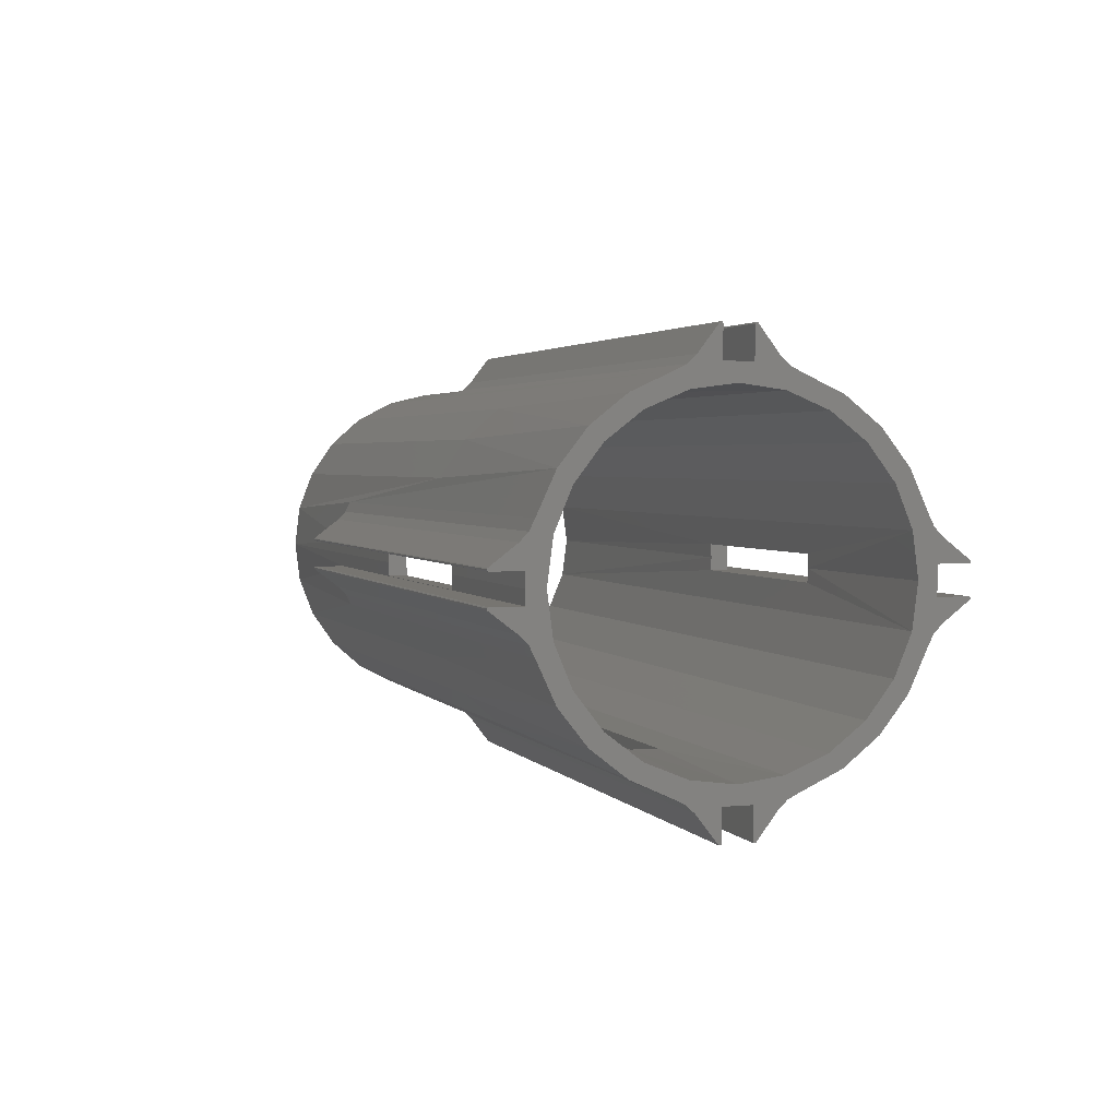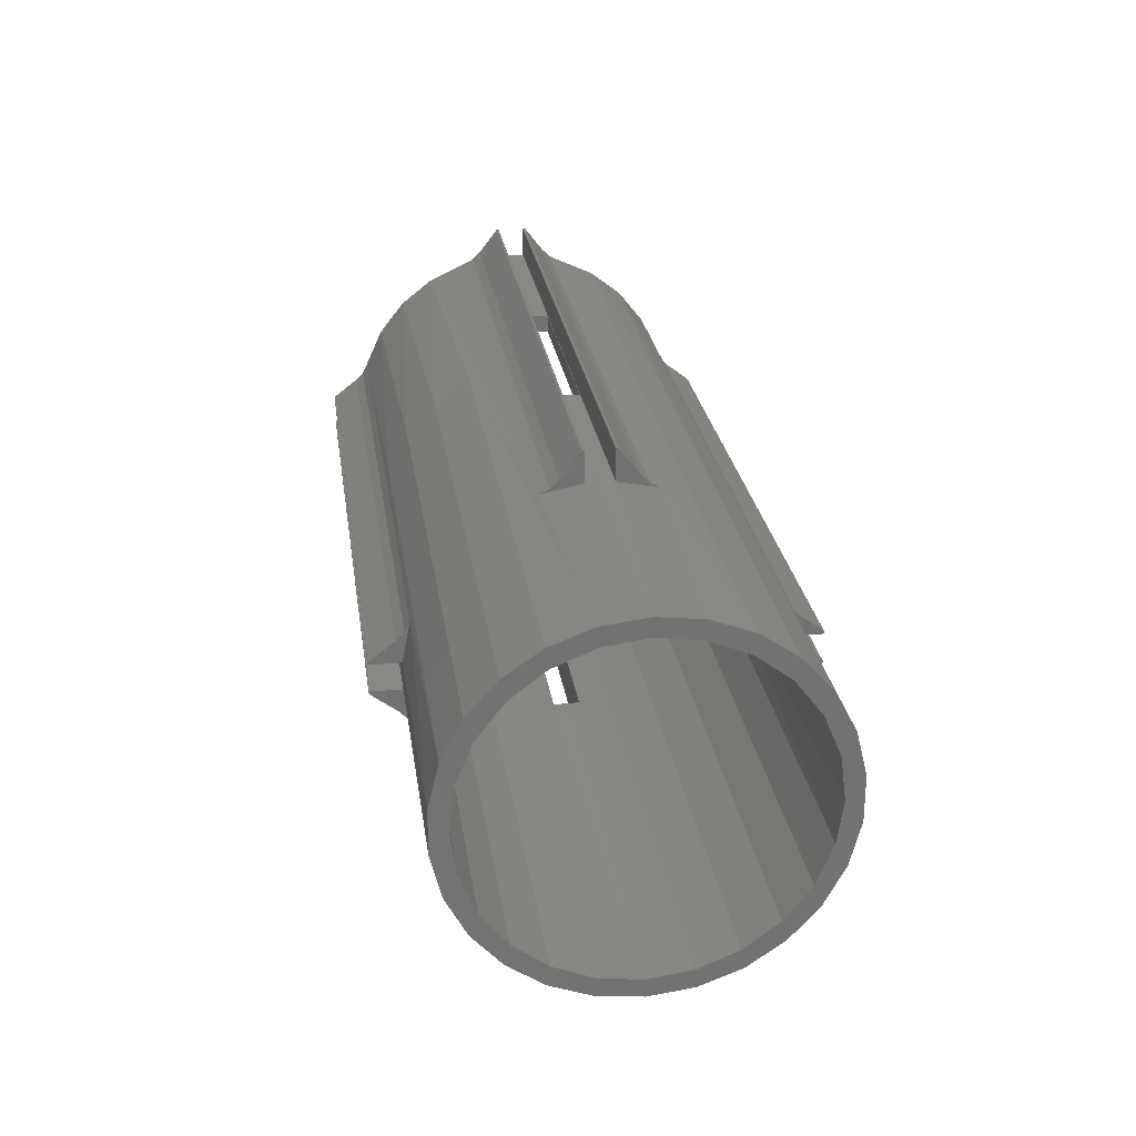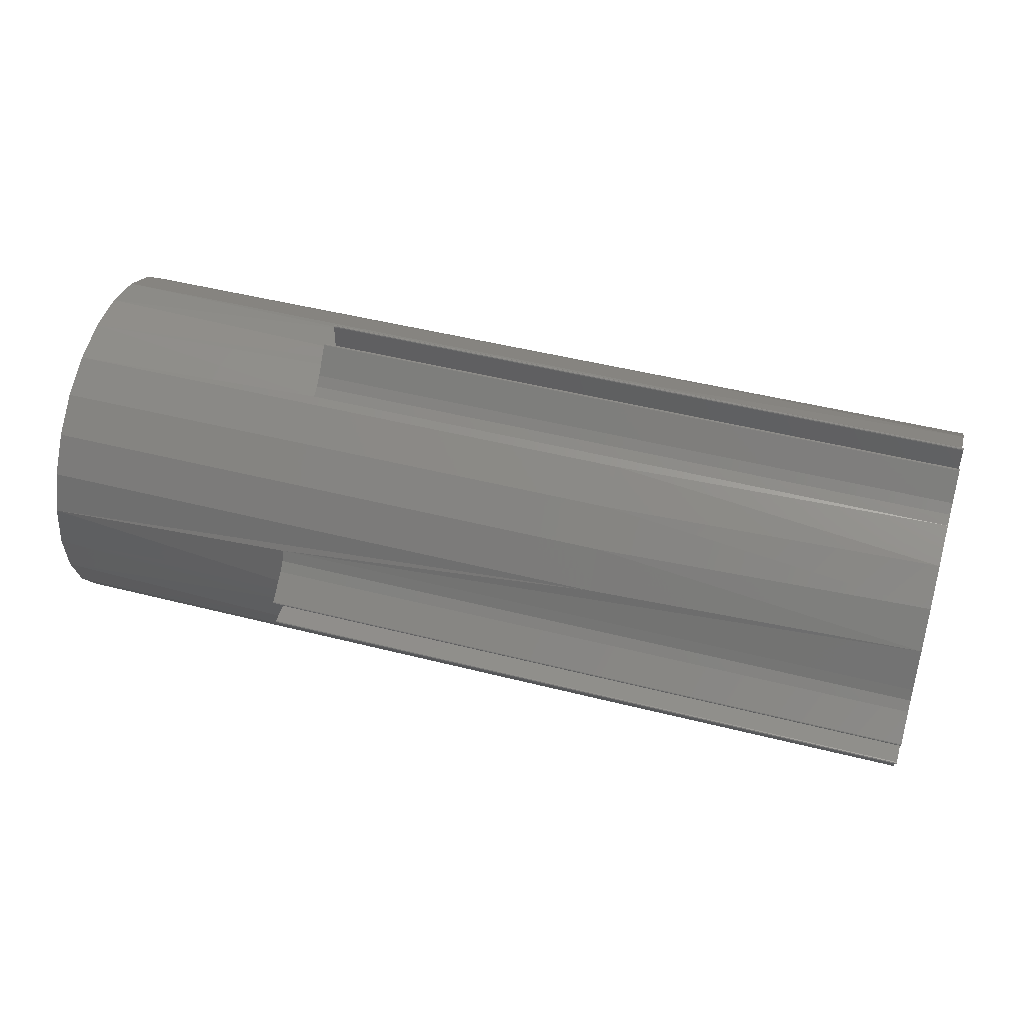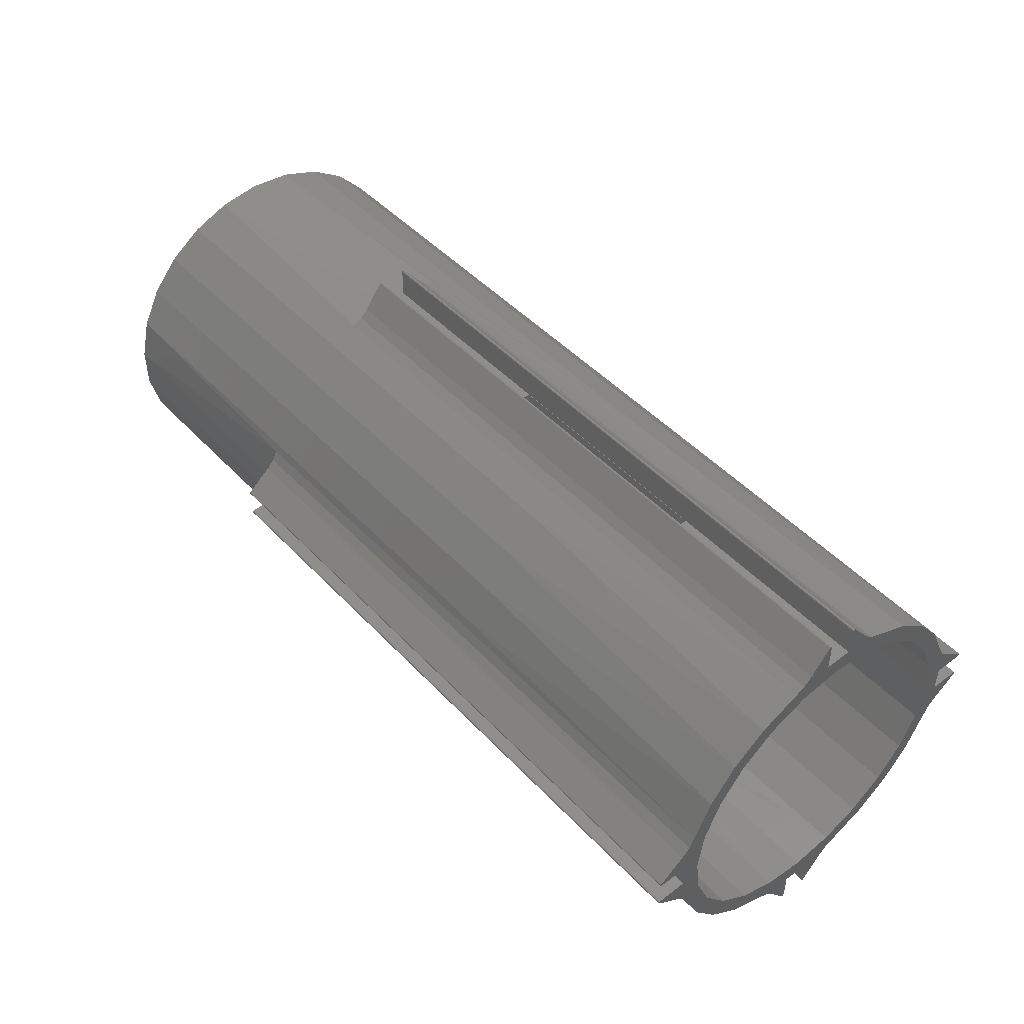
<metadata>
{"format":"stl","ext":"stl","renderer":"f3d","projection":"perspective","resolution":1024,"background":"white","views":[{"elev":2.7,"azim":-108.3,"up":"+Z"},{"elev":26.0,"azim":81.8,"up":"+Y"},{"elev":46.4,"azim":-163.7,"up":"+Z"},{"elev":47.3,"azim":-130.5,"up":"+Y"}]}
</metadata>
<code>
# stl→obj: 308 verts, 632 faces
v 58.5 -23.43 -1.75
v 0 -23.43 -1.8
v 86 -23.43 -1.8
v 58.5 -1.75 -23.43
v 0 -1.8 -23.43
v 28 -1.75 -23.43
v 0 -7.181 -22.38
v 43.25 -8.333 -21.97
v 0 -12.24 -20.06
v 43.25 -13.35 -19.34
v 0 -16.62 -16.62
v 43.25 -17.59 -15.58
v 0 -20.06 -12.24
v 43.25 -20.81 -10.92
v 0 22.38 -7.181
v 43.25 20.81 -10.92
v 0 20.06 -12.24
v 43.25 17.59 -15.58
v 0 16.62 -16.62
v 43.25 13.35 -19.34
v 0 12.24 -20.06
v 43.25 8.333 -21.97
v 0 7.181 -22.38
v 86 -7.181 -22.38
v 120 -2.833 -23.33
v 120 -8.333 -21.97
v 86 -22.38 -7.181
v 120 -22.82 -5.624
v 120 -23.5 -7.558e-15
v 58.5 -23.5 -7.558e-15
v 0 23.43 -1.8
v 0 23.5 0
v 28 23.5 0
v 28 23.43 -1.75
v 58.5 23.43 -1.75
v 86 23.43 -1.8
v 58.5 23.5 0
v 120 23.5 0
v 120 22.82 -5.624
v 86 22.38 -7.181
v 120 20.81 -10.92
v 86 7.181 -22.38
v 120 8.333 -21.97
v 120 2.833 -23.33
v 86 1.8 -23.43
v 58.5 1.75 -23.43
v 0 1.8 -23.43
v 28 1.75 -23.43
v 86 -1.8 -23.43
v 120 -20.81 -10.92
v 0 -22.38 -7.181
v 120 -17.59 -15.58
v 120 -13.35 -19.34
v 28 -23.5 -7.558e-15
v 0 -23.5 -7.558e-15
v 28 -23.43 -1.75
v 120 17.59 -15.58
v 120 13.35 -19.34
v 0 -2.159 -27.46
v 86 -2.159 -27.46
v 0 -4.741 -24.09
v 86 -4.741 -24.09
v 0 -14.96 14.96
v 0 -16.62 16.62
v 0 -10.57 18.32
v 0 -18.32 -10.57
v 0 1.295e-15 21.15
v 0 5.83 23.05
v 0 7.181 22.38
v 0 18.32 -10.57
v 0 -23.43 1.8
v 0 -27.34 1.8
v 0 -27.46 1.837
v 0 -27.53 1.936
v 0 -27.53 2.058
v 0 -27.46 2.159
v 0 -24.09 4.741
v 0 -21.15 2.59e-15
v 0 -1.8 23.43
v 0 1.8 23.43
v 0 -5.83 23.05
v 0 -4.741 24.09
v 0 -1.8 27.34
v 0 4.741 24.09
v 0 1.8 27.34
v 0 1.837 27.46
v 0 2.159 27.46
v 0 23.43 1.8
v 0 21.15 0
v 0 24.09 4.741
v 0 27.46 2.159
v 0 27.53 2.058
v 0 27.53 1.936
v 0 27.46 1.837
v 0 27.34 1.8
v 0 -1.8 -27.34
v 0 -5.83 -23.05
v 0 -20.43 -5.474
v 0 -23.05 -5.83
v 0 -24.09 -4.741
v 0 -27.46 -2.159
v 0 -27.53 -2.058
v 0 -27.53 -1.936
v 0 -27.46 -1.837
v 0 -27.34 -1.8
v 0 20.43 -5.474
v 0 27.34 -1.8
v 0 27.46 -1.837
v 0 27.53 -1.936
v 0 27.53 -2.058
v 0 27.46 -2.159
v 0 24.09 -4.741
v 0 23.05 -5.83
v 0 5.83 -23.05
v 0 1.49e-14 -21.15
v 0 -1.936 27.53
v 0 -1.837 27.46
v 0 -2.058 27.53
v 0 -2.159 27.46
v 0 -7.181 22.38
v 0 -5.474 20.43
v 0 -12.24 20.06
v 0 -23.05 5.83
v 0 -22.38 7.181
v 0 -20.43 5.474
v 0 -20.06 12.24
v 0 -18.32 10.57
v 0 -5.474 -20.43
v 0 -10.57 -18.32
v 0 -14.96 -14.96
v 0 -1.837 -27.46
v 0 -1.936 -27.53
v 0 -2.058 -27.53
v 0 1.936 27.53
v 0 2.058 27.53
v 0 14.96 14.96
v 0 10.57 18.32
v 0 16.62 16.62
v 0 5.474 20.43
v 0 12.24 20.06
v 0 23.05 5.83
v 0 20.43 5.474
v 0 22.38 7.181
v 0 18.32 10.57
v 0 20.06 12.24
v 0 5.474 -20.43
v 0 10.57 -18.32
v 0 14.96 -14.96
v 0 4.741 -24.09
v 0 2.159 -27.46
v 0 1.8 -27.34
v 0 1.837 -27.46
v 0 2.058 -27.53
v 0 1.936 -27.53
v 86 -5.83 -23.05
v 86 -1.8 -27.34
v 86 -2.058 -27.53
v 86 -1.936 -27.53
v 86 -1.837 -27.46
v 86 2.159 -27.46
v 86 4.741 -24.09
v 86 1.8 -27.34
v 86 5.83 -23.05
v 86 1.936 -27.53
v 86 2.058 -27.53
v 86 1.837 -27.46
v 86 27.46 -2.159
v 86 24.09 -4.741
v 86 27.53 -2.058
v 86 27.53 -1.936
v 86 27.46 -1.837
v 86 23.05 -5.83
v 86 27.34 -1.8
v 58.5 23.43 1.75
v 86 23.43 1.8
v 58.5 1.75 23.43
v 28 1.75 23.43
v 43.25 8.333 21.97
v 43.25 13.35 19.34
v 43.25 17.59 15.58
v 43.25 20.81 10.92
v 43.25 -20.81 10.92
v 43.25 -17.59 15.58
v 43.25 -13.35 19.34
v 43.25 -8.333 21.97
v 86 22.38 7.181
v 120 22.82 5.624
v 28 -23.43 1.75
v 58.5 -23.43 1.75
v 86 -23.43 1.8
v 120 -22.82 5.624
v 86 -22.38 7.181
v 120 -20.81 10.92
v 86 -7.181 22.38
v 120 -8.333 21.97
v 120 -2.833 23.33
v 86 -1.8 23.43
v 120 2.833 23.33
v 58.5 -1.75 23.43
v 28 -1.75 23.43
v 86 1.8 23.43
v 86 7.181 22.38
v 120 8.333 21.97
v 120 20.81 10.92
v 28 23.43 1.75
v 120 -17.59 15.58
v 120 -13.35 19.34
v 120 13.35 19.34
v 120 17.59 15.58
v 86 27.46 2.159
v 86 24.09 4.741
v 86 27.34 1.8
v 86 27.46 1.837
v 86 27.53 1.936
v 86 27.53 2.058
v 86 23.05 5.83
v 86 2.159 27.46
v 86 4.741 24.09
v 86 5.83 23.05
v 86 1.837 27.46
v 86 1.8 27.34
v 86 1.936 27.53
v 86 2.058 27.53
v 86 -2.159 27.46
v 86 -4.741 24.09
v 86 -1.8 27.34
v 86 -5.83 23.05
v 86 -1.936 27.53
v 86 -2.058 27.53
v 86 -1.837 27.46
v 86 -27.46 2.159
v 86 -24.09 4.741
v 86 -23.05 5.83
v 86 -27.53 2.058
v 86 -27.53 1.936
v 86 -27.46 1.837
v 86 -27.34 1.8
v 120 1.49e-14 -21.15
v 120 5.474 -20.43
v 120 1.295e-15 21.15
v 120 -5.474 20.43
v 120 -5.474 -20.43
v 120 -10.57 -18.32
v 120 -14.96 -14.96
v 120 -18.32 -10.57
v 120 -20.43 -5.474
v 120 -21.15 2.59e-15
v 120 -20.43 5.474
v 120 -18.32 10.57
v 120 -14.96 14.96
v 120 -10.57 18.32
v 120 5.474 20.43
v 120 10.57 18.32
v 120 14.96 14.96
v 120 18.32 10.57
v 120 20.43 5.474
v 120 21.15 0
v 120 20.43 -5.474
v 120 18.32 -10.57
v 120 14.96 -14.96
v 120 10.57 -18.32
v 86 -27.46 -2.159
v 86 -24.09 -4.741
v 86 -27.46 -1.837
v 86 -27.53 -1.936
v 86 -27.53 -2.058
v 86 -27.34 -1.8
v 86 -23.05 -5.83
v 58.5 1.75 21.08
v 28 1.75 21.08
v 43.25 5.474 20.43
v 58.5 -1.75 21.08
v 28 -1.75 21.08
v 43.25 -5.474 20.43
v 43.25 14.96 14.96
v 43.25 18.32 10.57
v 43.25 20.43 5.474
v 28 21.08 1.75
v 58.5 21.08 1.75
v 43.25 10.57 18.32
v 43.25 -20.43 5.474
v 28 -21.08 1.75
v 58.5 -21.08 1.75
v 58.5 -21.15 2.59e-15
v 28 -21.15 2.59e-15
v 43.25 -18.32 10.57
v 43.25 -14.96 14.96
v 43.25 -10.57 18.32
v 28 21.15 0
v 58.5 21.15 0
v 58.5 -1.75 -21.08
v 28 -1.75 -21.08
v 43.25 -5.474 -20.43
v 58.5 1.75 -21.08
v 28 1.75 -21.08
v 43.25 5.474 -20.43
v 43.25 -14.96 -14.96
v 43.25 -18.32 -10.57
v 43.25 -20.43 -5.474
v 28 -21.08 -1.75
v 58.5 -21.08 -1.75
v 43.25 -10.57 -18.32
v 43.25 20.43 -5.474
v 28 21.08 -1.75
v 58.5 21.08 -1.75
v 43.25 18.32 -10.57
v 43.25 14.96 -14.96
v 43.25 10.57 -18.32
f 1 2 3
f 4 5 6
f 7 8 9
f 8 10 9
f 11 9 10
f 10 12 11
f 13 11 12
f 12 14 13
f 15 16 17
f 17 16 18
f 17 18 19
f 19 18 20
f 19 20 21
f 21 20 22
f 23 21 22
f 24 25 26
f 27 28 3
f 29 30 1
f 29 1 3
f 29 3 28
f 31 32 33
f 31 33 34
f 31 34 35
f 31 35 36
f 36 35 37
f 36 37 38
f 36 38 39
f 40 36 39
f 40 39 41
f 40 41 16
f 40 16 15
f 42 23 22
f 42 22 43
f 42 43 44
f 45 42 44
f 45 44 25
f 45 25 46
f 47 45 46
f 47 46 48
f 47 48 6
f 47 6 5
f 49 5 4
f 49 4 46
f 49 46 25
f 49 25 24
f 50 28 14
f 14 28 27
f 14 27 13
f 13 27 51
f 50 14 52
f 52 14 12
f 52 12 53
f 53 12 10
f 53 10 26
f 26 10 8
f 26 8 24
f 24 8 7
f 54 55 56
f 56 55 2
f 56 2 1
f 16 41 18
f 18 41 57
f 18 57 20
f 20 57 58
f 20 58 22
f 22 58 43
f 59 60 61
f 61 60 62
f 63 64 65
f 66 13 51
f 67 68 69
f 17 70 15
f 71 72 73
f 71 73 74
f 71 74 75
f 71 75 76
f 71 76 77
f 71 77 78
f 71 78 55
f 79 80 68
f 79 68 67
f 79 67 81
f 79 81 82
f 79 82 83
f 84 68 80
f 84 80 85
f 84 85 86
f 84 86 87
f 88 32 89
f 88 89 90
f 88 90 91
f 88 91 92
f 88 92 93
f 88 93 94
f 88 94 95
f 5 96 59
f 5 59 61
f 5 61 97
f 5 97 7
f 98 66 51
f 98 51 99
f 98 99 100
f 98 100 101
f 98 101 102
f 98 102 103
f 98 103 104
f 98 104 105
f 98 105 2
f 98 2 55
f 98 55 78
f 106 89 32
f 106 32 31
f 106 31 107
f 106 107 108
f 106 108 109
f 106 109 110
f 106 110 111
f 106 111 112
f 106 112 113
f 106 113 15
f 106 15 70
f 114 47 23
f 23 47 115
f 47 5 115
f 115 5 7
f 116 117 118
f 118 117 119
f 117 83 119
f 119 83 82
f 81 67 120
f 120 67 121
f 120 121 122
f 122 121 65
f 122 65 64
f 123 124 125
f 125 124 126
f 125 126 127
f 127 126 64
f 127 64 63
f 77 123 78
f 78 123 125
f 128 9 129
f 129 9 11
f 129 11 130
f 130 11 13
f 130 13 66
f 7 9 115
f 115 9 128
f 96 131 59
f 59 131 132
f 59 132 133
f 134 135 86
f 86 135 87
f 136 137 138
f 138 137 139
f 138 139 140
f 140 139 67
f 140 67 69
f 141 142 143
f 143 142 144
f 143 144 145
f 145 144 136
f 145 136 138
f 89 142 90
f 90 142 141
f 146 147 21
f 21 147 148
f 21 148 19
f 19 148 70
f 19 70 17
f 146 21 115
f 115 21 23
f 114 149 47
f 47 149 150
f 47 150 151
f 151 150 152
f 152 150 153
f 152 153 154
f 49 24 155
f 49 155 62
f 49 62 60
f 49 60 156
f 157 158 60
f 60 158 159
f 60 159 156
f 62 155 61
f 61 155 97
f 155 24 97
f 97 24 7
f 150 149 160
f 160 149 161
f 45 162 160
f 45 160 161
f 45 161 163
f 45 163 42
f 164 165 166
f 166 165 160
f 166 160 162
f 149 114 161
f 161 114 163
f 114 23 163
f 163 23 42
f 111 167 112
f 112 167 168
f 168 167 169
f 168 169 170
f 168 170 171
f 36 40 172
f 36 172 168
f 36 168 171
f 36 171 173
f 168 172 112
f 112 172 113
f 172 40 113
f 113 40 15
f 174 88 175
f 176 80 177
f 69 178 140
f 178 179 140
f 138 140 179
f 179 180 138
f 145 138 180
f 180 181 145
f 124 182 126
f 126 182 183
f 126 183 64
f 64 183 184
f 64 184 122
f 122 184 185
f 120 122 185
f 186 187 175
f 38 37 174
f 38 174 175
f 38 175 187
f 71 55 54
f 71 54 188
f 71 188 189
f 71 189 190
f 190 189 30
f 190 30 29
f 190 29 191
f 192 190 191
f 192 191 193
f 192 193 182
f 192 182 124
f 194 120 185
f 194 185 195
f 194 195 196
f 197 194 196
f 197 196 198
f 197 198 199
f 79 197 199
f 79 199 200
f 79 200 177
f 79 177 80
f 201 80 176
f 201 176 199
f 201 199 198
f 202 201 198
f 202 198 203
f 202 203 178
f 202 178 69
f 204 187 181
f 181 187 186
f 181 186 145
f 145 186 143
f 33 32 205
f 205 32 88
f 205 88 174
f 182 193 183
f 183 193 206
f 183 206 184
f 184 206 207
f 184 207 185
f 185 207 195
f 178 203 179
f 179 203 208
f 179 208 180
f 180 208 209
f 180 209 181
f 181 209 204
f 91 90 210
f 210 90 211
f 175 212 213
f 175 213 214
f 175 214 215
f 175 215 210
f 175 210 211
f 175 211 216
f 175 216 186
f 90 141 211
f 211 141 216
f 141 143 216
f 216 143 186
f 87 217 84
f 84 217 218
f 201 202 219
f 218 217 220
f 218 220 221
f 218 221 201
f 218 201 219
f 222 220 223
f 223 220 217
f 218 219 84
f 84 219 68
f 219 202 68
f 68 202 69
f 119 82 224
f 224 82 225
f 197 226 225
f 197 225 227
f 197 227 194
f 228 229 230
f 230 229 224
f 230 224 226
f 226 224 225
f 82 81 225
f 225 81 227
f 81 120 227
f 227 120 194
f 76 231 77
f 77 231 232
f 190 192 233
f 190 233 232
f 190 232 231
f 190 231 234
f 190 234 235
f 190 235 236
f 190 236 237
f 25 44 238
f 238 44 43
f 238 43 239
f 198 196 240
f 240 196 195
f 240 195 241
f 25 238 26
f 26 238 242
f 26 242 53
f 53 242 243
f 53 243 52
f 52 243 244
f 52 244 50
f 50 244 245
f 50 245 28
f 28 245 246
f 28 246 29
f 29 246 247
f 29 247 191
f 191 247 248
f 191 248 193
f 193 248 249
f 193 249 206
f 206 249 250
f 206 250 207
f 207 250 251
f 207 251 195
f 195 251 241
f 198 240 203
f 203 240 252
f 203 252 208
f 208 252 253
f 208 253 209
f 209 253 254
f 209 254 204
f 204 254 255
f 204 255 187
f 187 255 256
f 187 256 38
f 38 256 257
f 38 257 39
f 39 257 258
f 39 258 41
f 41 258 259
f 41 259 57
f 57 259 260
f 57 260 58
f 58 260 261
f 58 261 43
f 43 261 239
f 232 233 77
f 77 233 123
f 233 192 123
f 123 192 124
f 101 100 262
f 262 100 263
f 263 264 265
f 263 265 266
f 263 266 262
f 3 267 264
f 3 264 263
f 3 263 268
f 3 268 27
f 100 99 263
f 263 99 268
f 99 51 268
f 268 51 27
f 80 201 85
f 85 201 221
f 71 190 72
f 72 190 237
f 95 212 88
f 88 212 175
f 96 5 156
f 156 5 49
f 151 162 47
f 47 162 45
f 107 31 173
f 173 31 36
f 2 105 3
f 3 105 267
f 79 83 197
f 197 83 226
f 107 173 108
f 108 173 171
f 108 171 109
f 109 171 170
f 109 170 110
f 110 170 169
f 110 169 111
f 111 169 167
f 91 210 92
f 92 210 215
f 92 215 93
f 93 215 214
f 93 214 94
f 94 214 213
f 94 213 95
f 95 213 212
f 96 156 131
f 131 156 159
f 131 159 132
f 132 159 158
f 132 158 133
f 133 158 157
f 133 157 59
f 59 157 60
f 150 160 153
f 153 160 165
f 153 165 154
f 154 165 164
f 154 164 152
f 152 164 166
f 152 166 151
f 151 166 162
f 72 237 73
f 73 237 236
f 73 236 74
f 74 236 235
f 74 235 75
f 75 235 234
f 75 234 76
f 76 234 231
f 101 262 102
f 102 262 266
f 102 266 103
f 103 266 265
f 103 265 104
f 104 265 264
f 104 264 105
f 105 264 267
f 85 221 86
f 86 221 220
f 86 220 134
f 134 220 222
f 134 222 135
f 135 222 223
f 135 223 87
f 87 223 217
f 119 224 118
f 118 224 229
f 118 229 116
f 116 229 228
f 116 228 117
f 117 228 230
f 117 230 83
f 83 230 226
f 269 270 271
f 269 271 252
f 269 252 240
f 269 240 272
f 273 272 274
f 273 274 121
f 273 121 67
f 273 67 270
f 275 144 276
f 276 144 142
f 276 142 277
f 277 142 278
f 277 278 279
f 144 275 136
f 136 275 280
f 136 280 137
f 137 280 271
f 137 271 139
f 139 271 270
f 139 270 67
f 125 281 282
f 282 281 248
f 282 248 283
f 283 248 247
f 283 247 284
f 282 285 125
f 125 285 78
f 63 286 127
f 127 286 281
f 127 281 125
f 286 63 287
f 287 63 65
f 287 65 288
f 288 65 121
f 288 121 274
f 278 142 289
f 289 142 89
f 287 249 286
f 286 249 248
f 286 248 281
f 249 287 250
f 250 287 288
f 250 288 251
f 251 288 274
f 251 274 241
f 241 274 272
f 241 272 240
f 279 256 277
f 277 256 255
f 277 255 276
f 276 255 254
f 276 254 275
f 275 254 253
f 275 253 280
f 280 253 252
f 280 252 271
f 257 256 290
f 290 256 279
f 291 292 293
f 291 293 242
f 291 242 238
f 291 238 294
f 295 294 296
f 295 296 146
f 295 146 115
f 295 115 292
f 297 66 298
f 298 66 98
f 298 98 299
f 299 98 300
f 299 300 301
f 66 297 130
f 130 297 302
f 130 302 129
f 129 302 293
f 129 293 128
f 128 293 292
f 128 292 115
f 106 303 304
f 304 303 258
f 304 258 305
f 305 258 257
f 305 257 290
f 304 289 106
f 106 289 89
f 148 306 70
f 70 306 303
f 70 303 106
f 306 148 307
f 307 148 147
f 307 147 308
f 308 147 146
f 308 146 296
f 300 98 285
f 285 98 78
f 307 259 306
f 306 259 258
f 306 258 303
f 259 307 260
f 260 307 308
f 260 308 261
f 261 308 296
f 261 296 239
f 239 296 294
f 239 294 238
f 301 246 299
f 299 246 245
f 299 245 298
f 298 245 244
f 298 244 297
f 297 244 243
f 297 243 302
f 302 243 242
f 302 242 293
f 247 246 284
f 284 246 301
f 177 270 176
f 176 270 269
f 295 48 294
f 294 48 46
f 177 200 270
f 270 200 273
f 295 292 48
f 48 292 6
f 199 272 200
f 200 272 273
f 291 4 292
f 292 4 6
f 269 272 176
f 176 272 199
f 46 4 294
f 294 4 291
f 174 279 205
f 205 279 278
f 283 189 282
f 282 189 188
f 37 35 174
f 279 174 290
f 290 174 35
f 290 35 305
f 30 189 1
f 283 284 189
f 189 284 301
f 189 301 1
f 34 304 35
f 35 304 305
f 300 56 301
f 301 56 1
f 278 289 205
f 33 205 34
f 34 205 289
f 34 289 304
f 54 56 188
f 282 188 285
f 285 188 56
f 285 56 300

</code>
